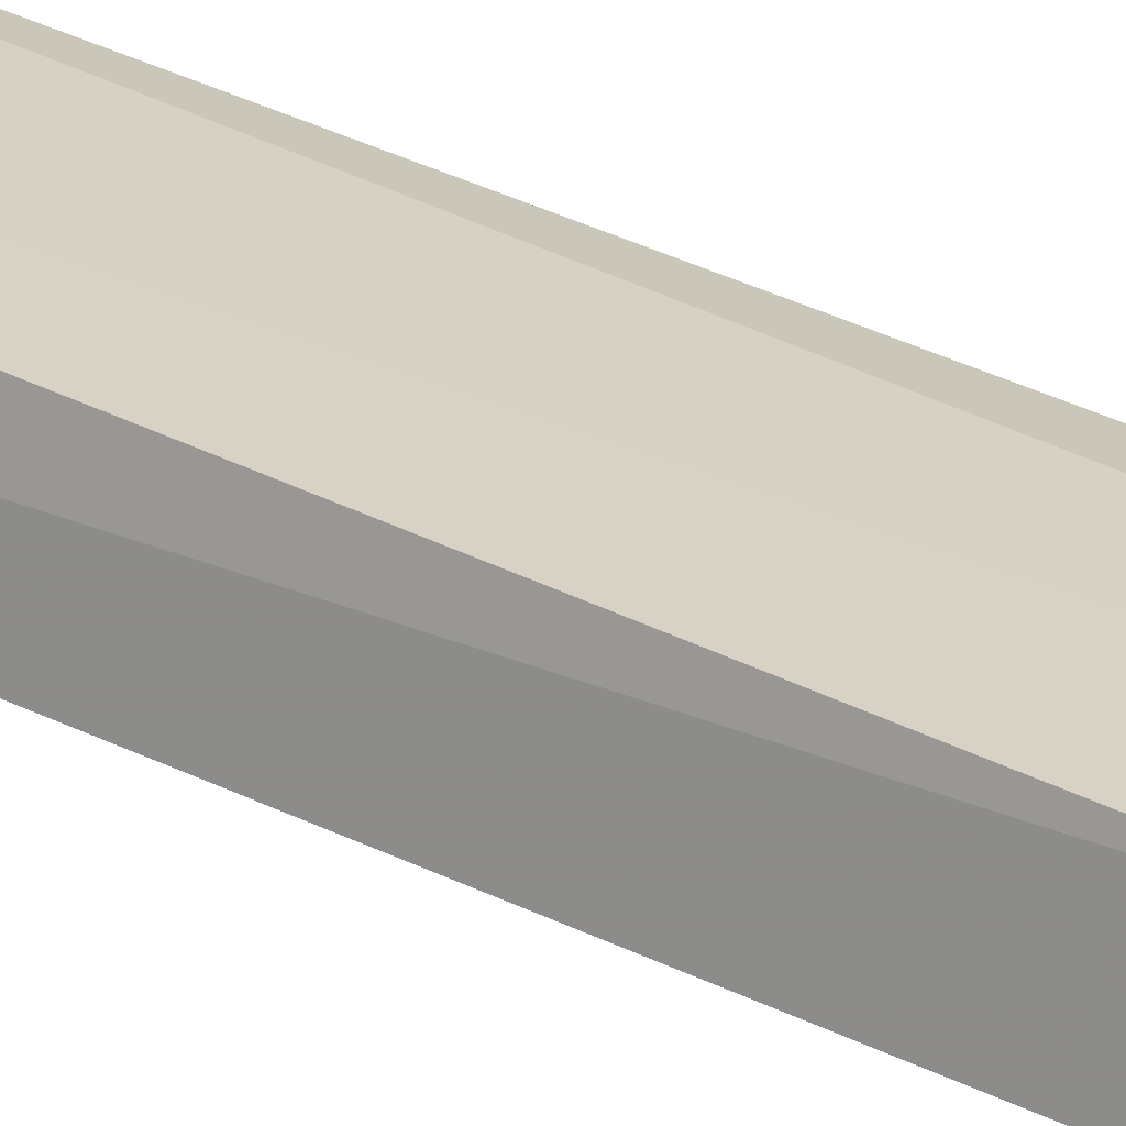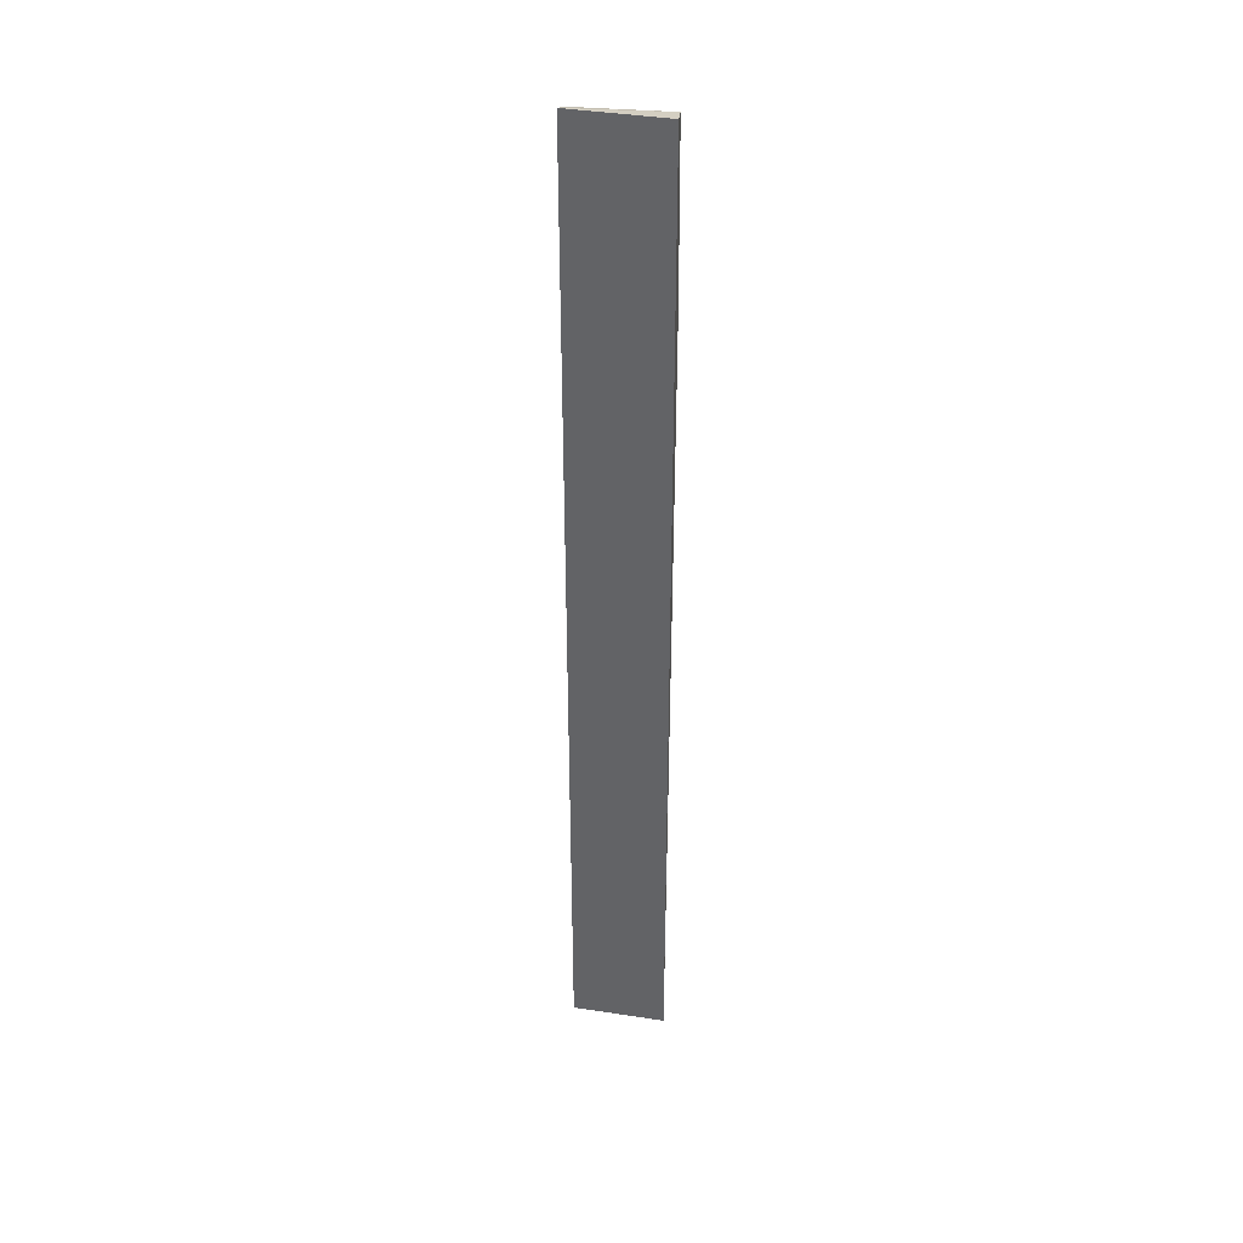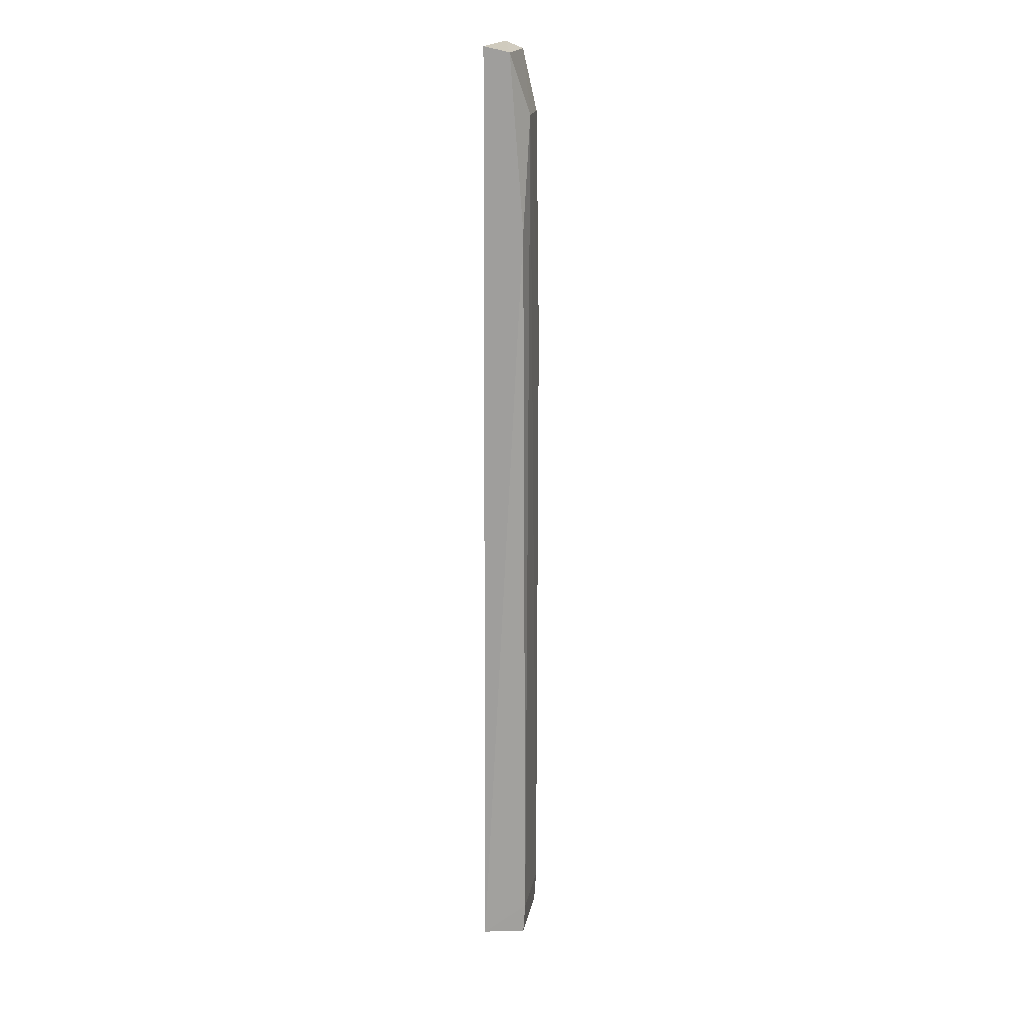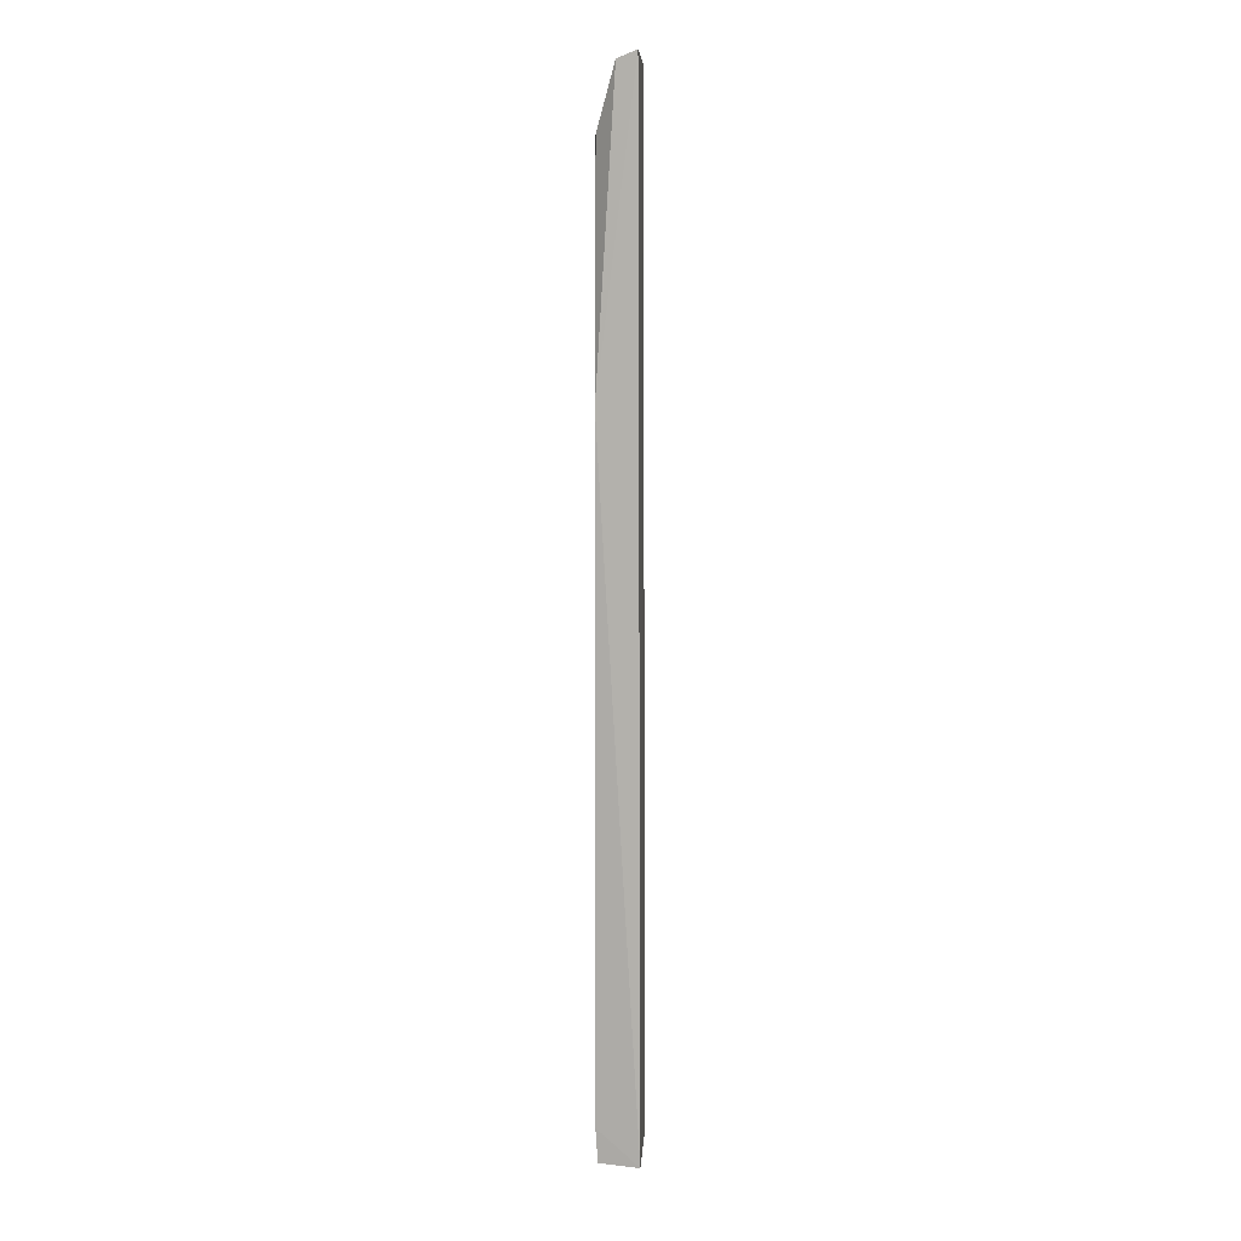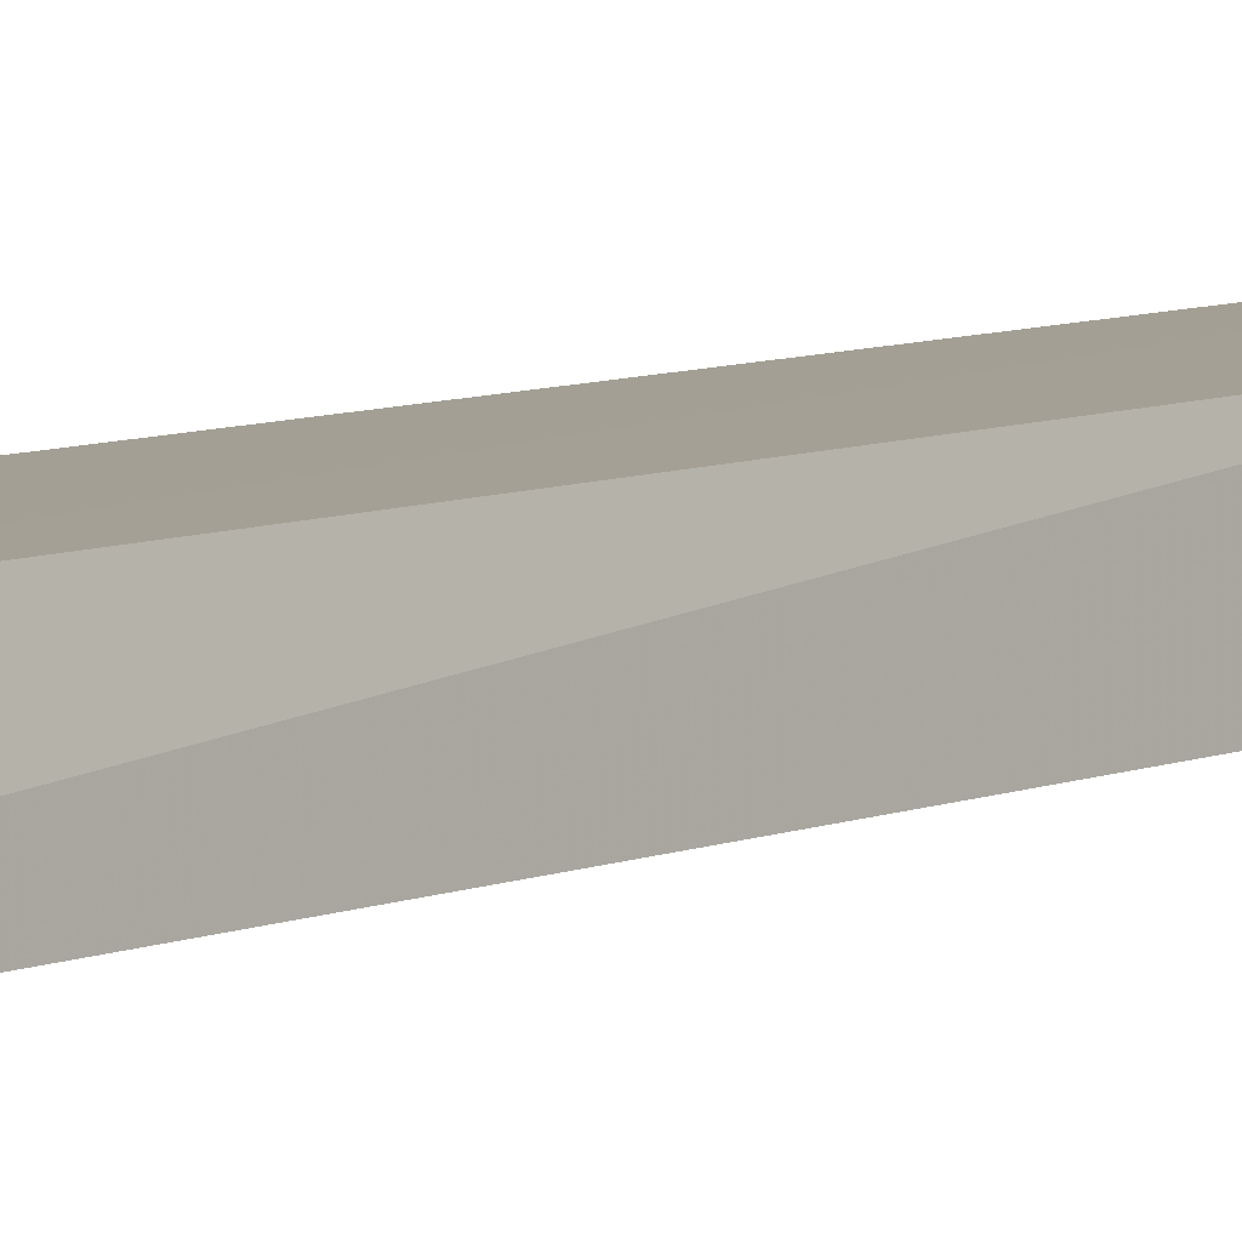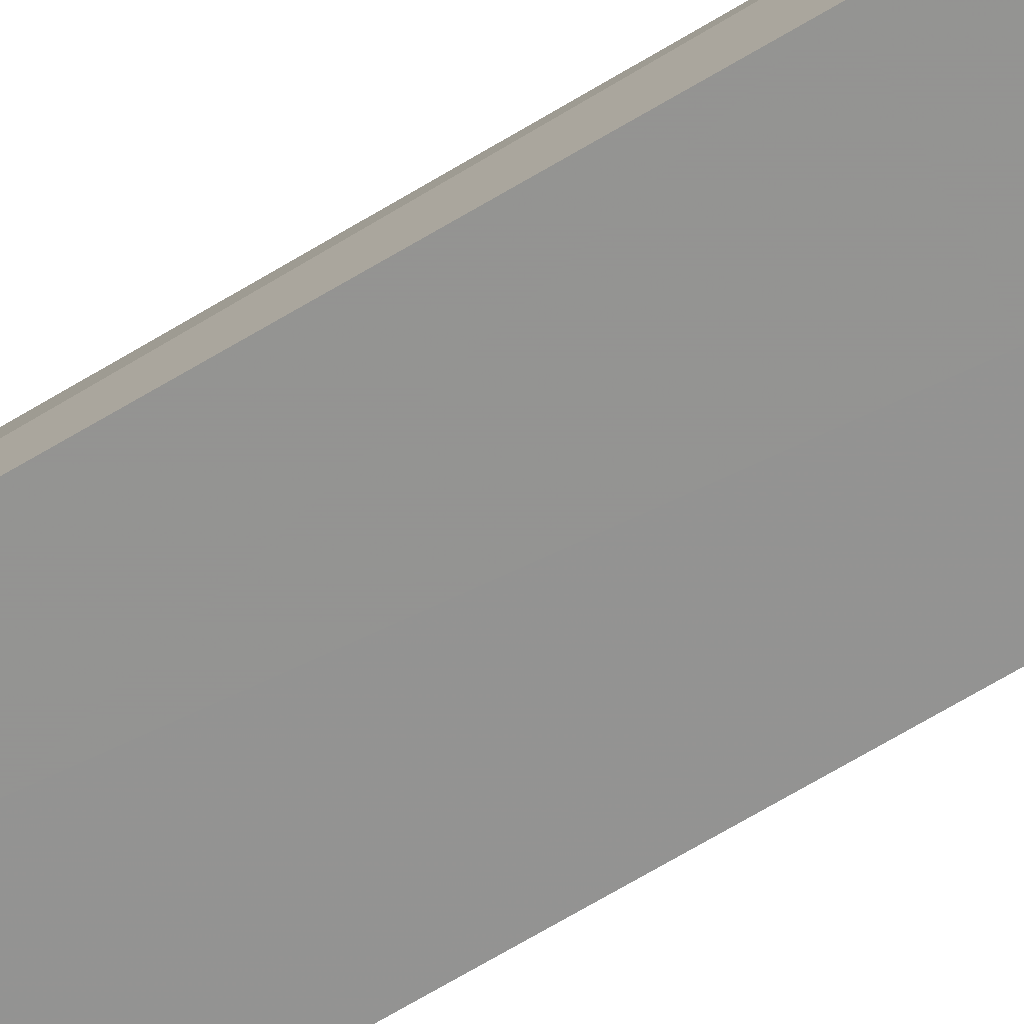
<metadata>
{"format":"obj","ext":"obj","renderer":"f3d","projection":"perspective","resolution":1024,"background":"white","views":[{"elev":26.9,"azim":-49.5,"up":"+Y"},{"elev":37.5,"azim":8.6,"up":"+Z"},{"elev":17.8,"azim":100.4,"up":"+Z"},{"elev":7.2,"azim":-89.4,"up":"+Z"},{"elev":5.4,"azim":-148.0,"up":"+Y"},{"elev":-64.6,"azim":-58.4,"up":"+Y"}]}
</metadata>
<code>
v 0.02126 0.05272 0.08472
v 0.02165 0.05136 -0.4167
v 0.01714 0.07425 -0.3997
v -0.01497 0.07357 0.05043
v -0.02609 0.05345 -0.4168
v 0.02003 0.07283 -0.00769
v -0.02613 0.05505 0.08511
v 0.01714 0.07315 -0.4166
v -0.02038 0.07425 -0.3997
v 0.008687 0.07435 0.05049
v -0.02038 0.07315 -0.4166
v -0.02249 0.07399 -0.06858
v 0.02036 0.06586 0.08177
v -0.02404 0.06468 0.0815
f 5 2 1
f 6 1 2
f 6 2 3
f 7 5 1
f 8 3 2
f 8 2 5
f 9 3 8
f 10 6 3
f 10 3 9
f 11 9 8
f 11 8 5
f 11 5 9
f 12 10 9
f 12 4 10
f 12 9 5
f 12 5 7
f 13 1 6
f 13 6 10
f 13 7 1
f 14 12 7
f 14 4 12
f 14 7 13
f 14 13 10
f 14 10 4

</code>
